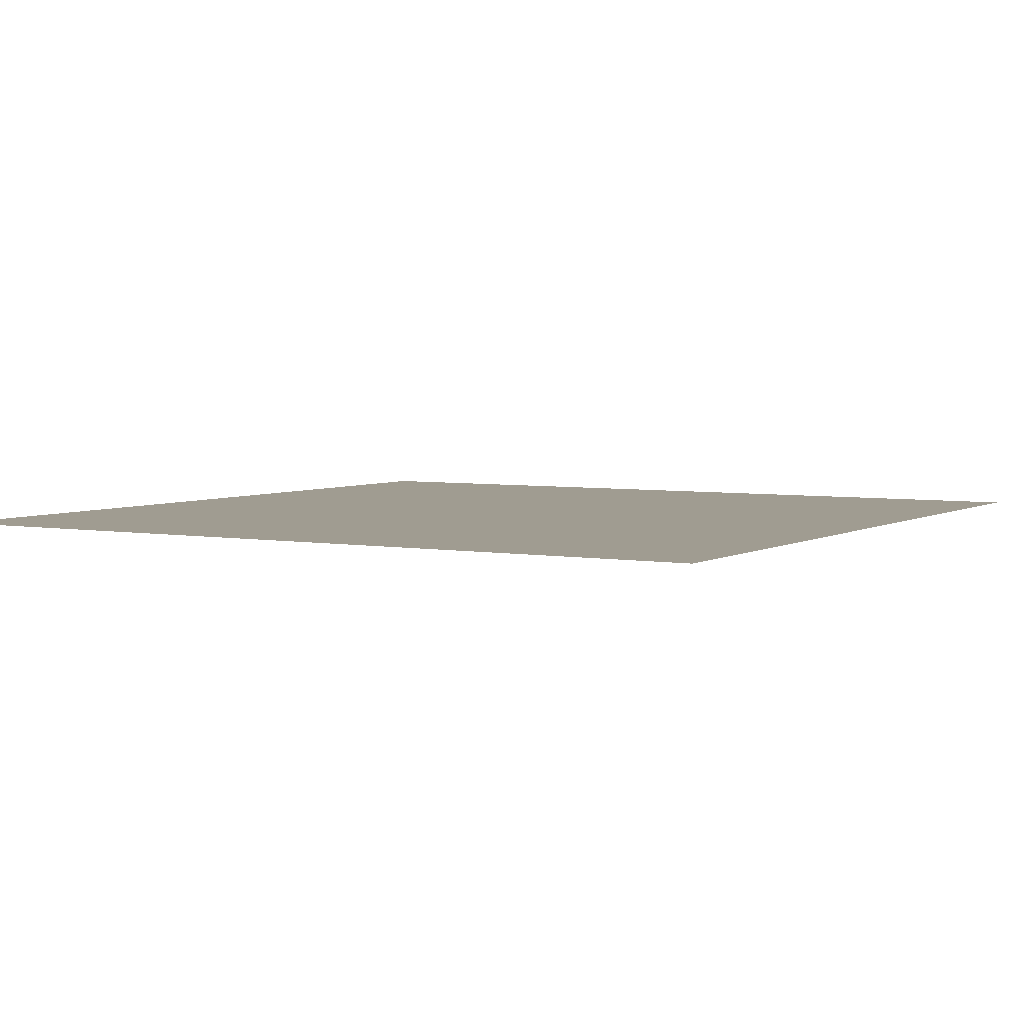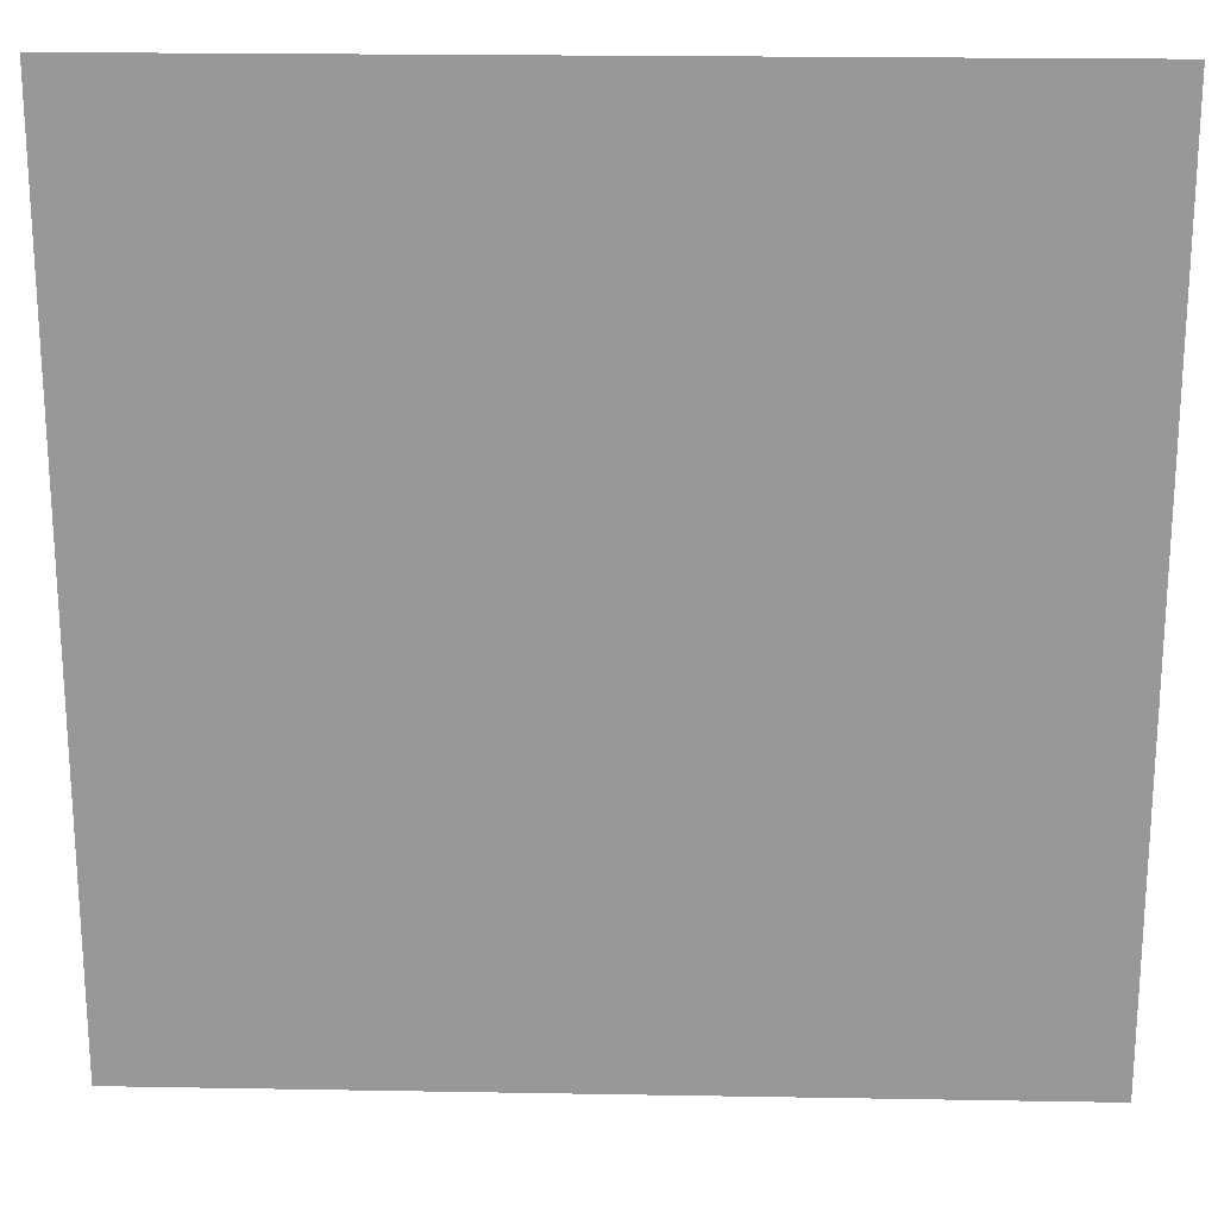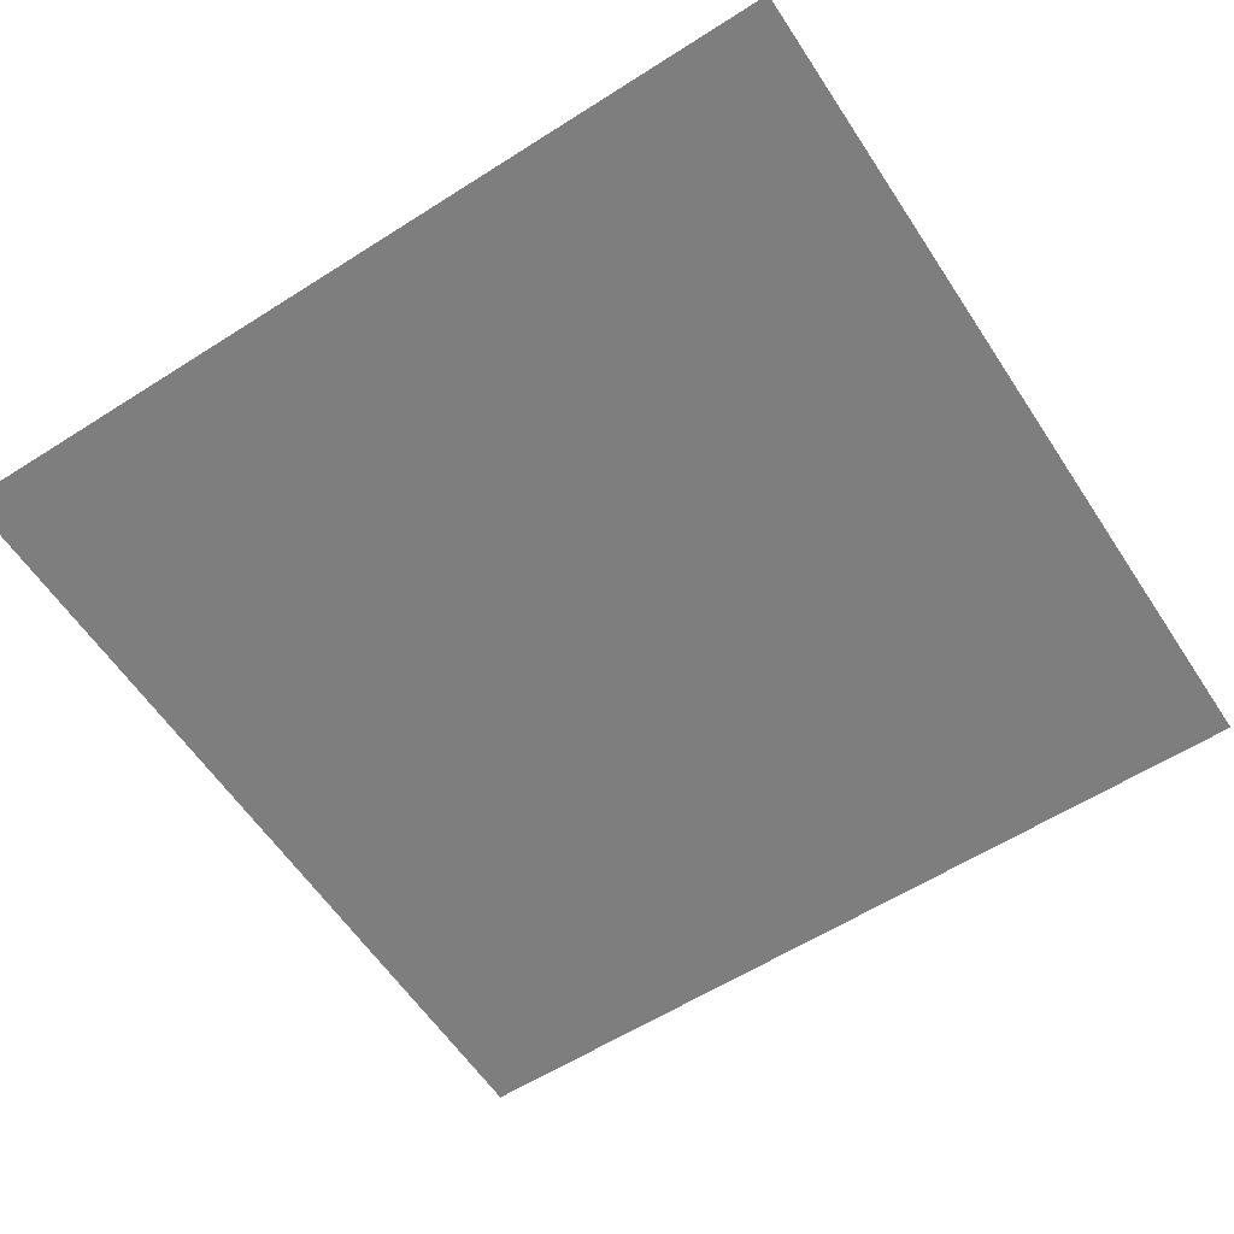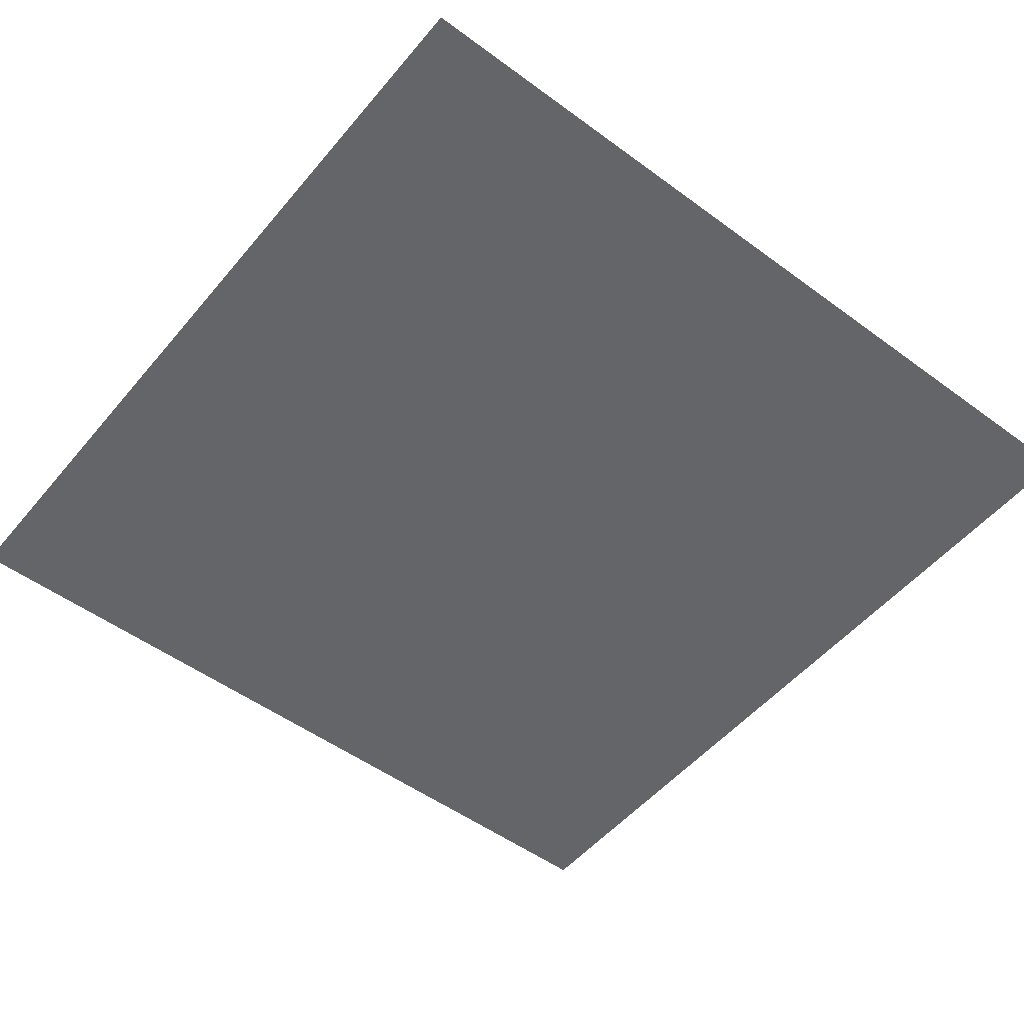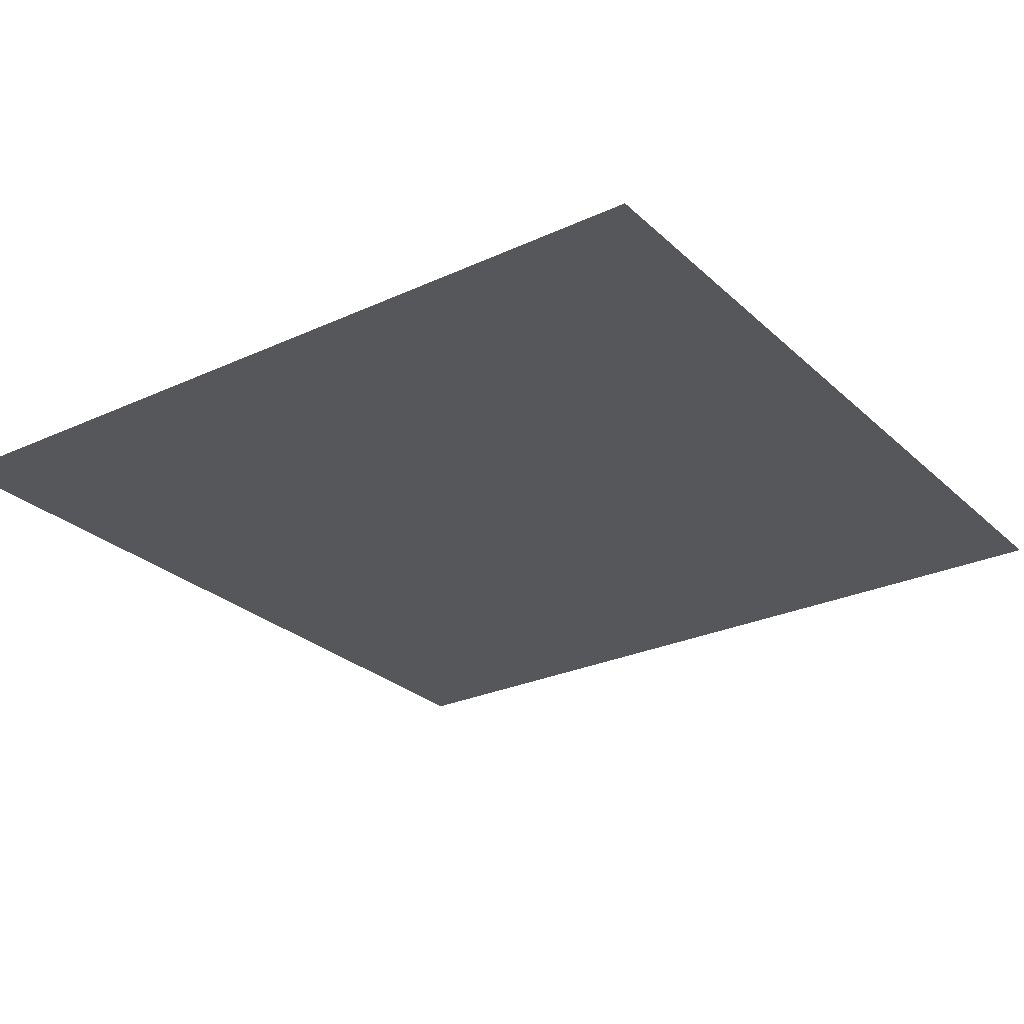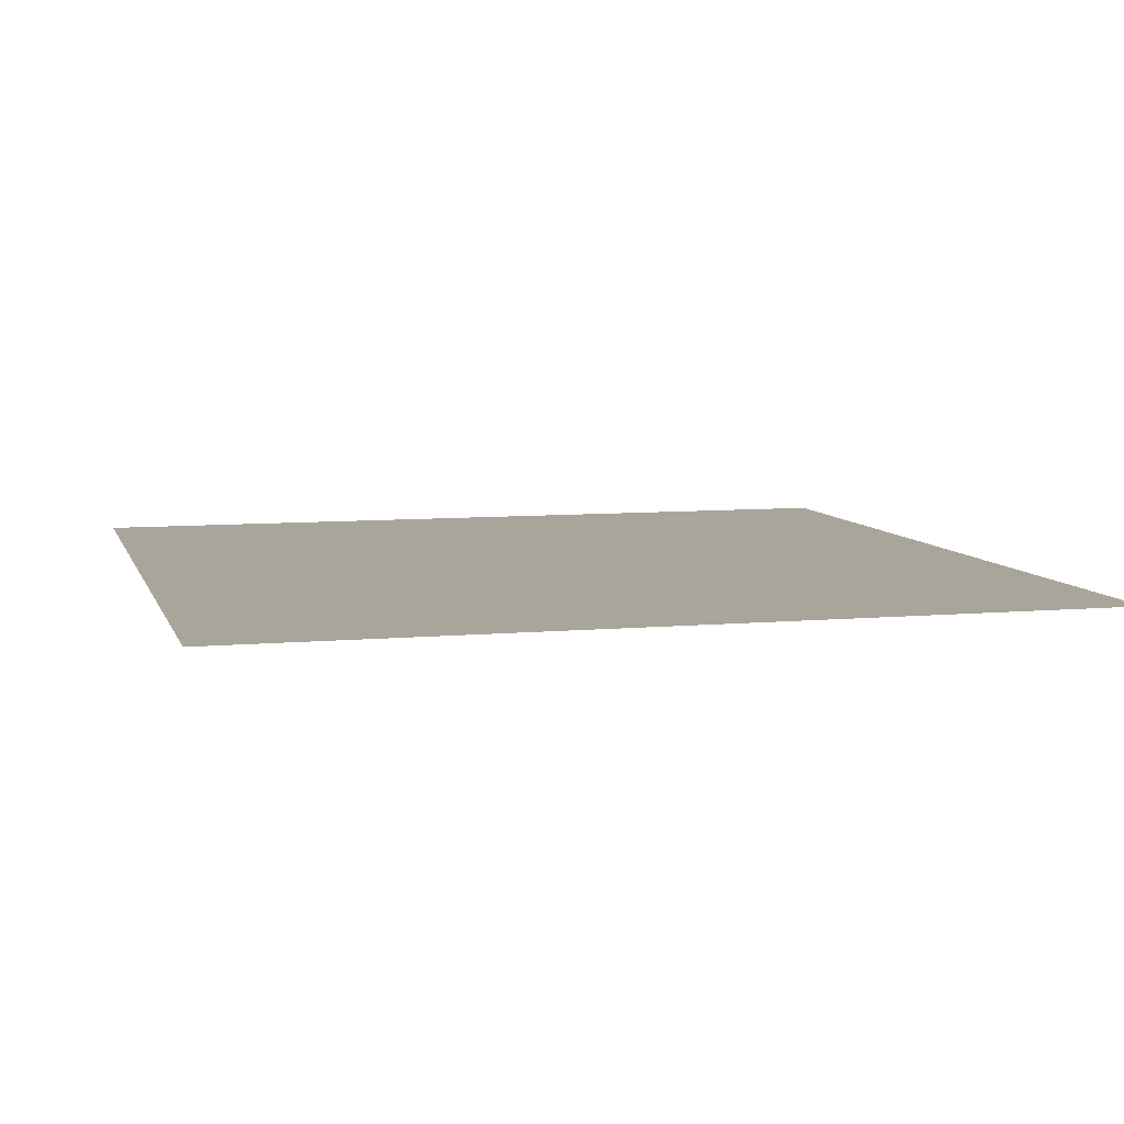
<metadata>
{"format":"obj","ext":"obj","renderer":"f3d","projection":"perspective","resolution":1024,"background":"white","views":[{"elev":4.3,"azim":-59.7,"up":"+Y"},{"elev":21.0,"azim":1.8,"up":"+Z"},{"elev":-59.4,"azim":-146.8,"up":"+Y"},{"elev":-51.5,"azim":141.4,"up":"+Y"},{"elev":-26.9,"azim":125.6,"up":"+Y"},{"elev":7.5,"azim":-14.8,"up":"+Y"}]}
</metadata>
<code>
v  -64 0 64
v  64 0 64
v  64 0 -64
v  -64 0 -64
g Tile004
f 1 2 3 4

</code>
